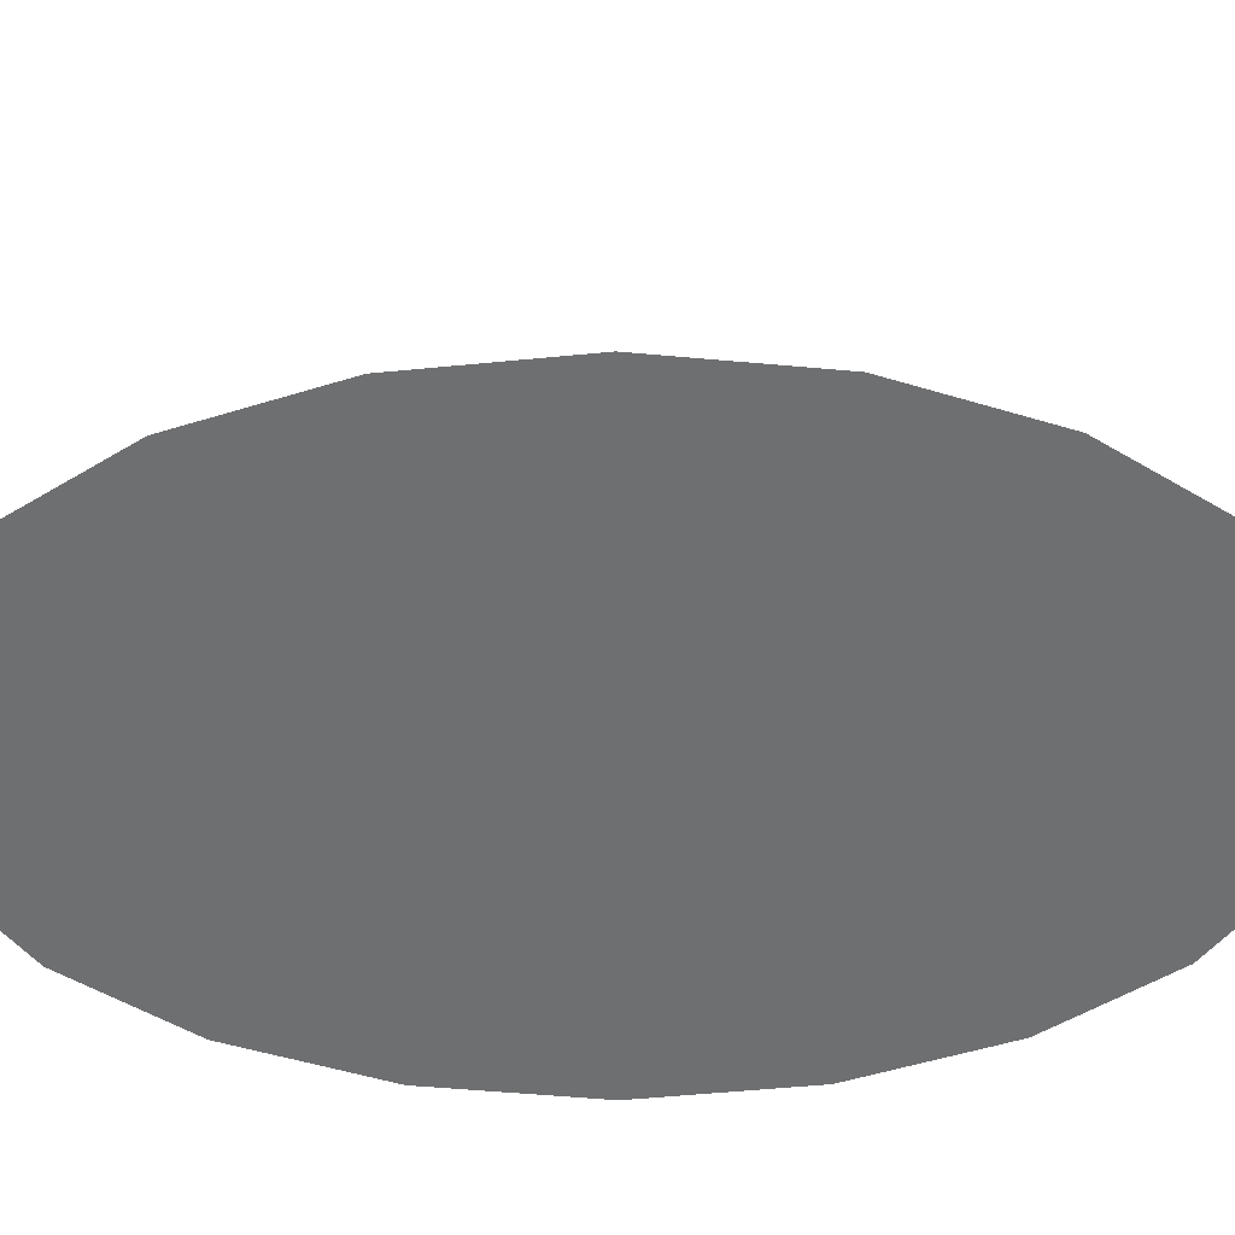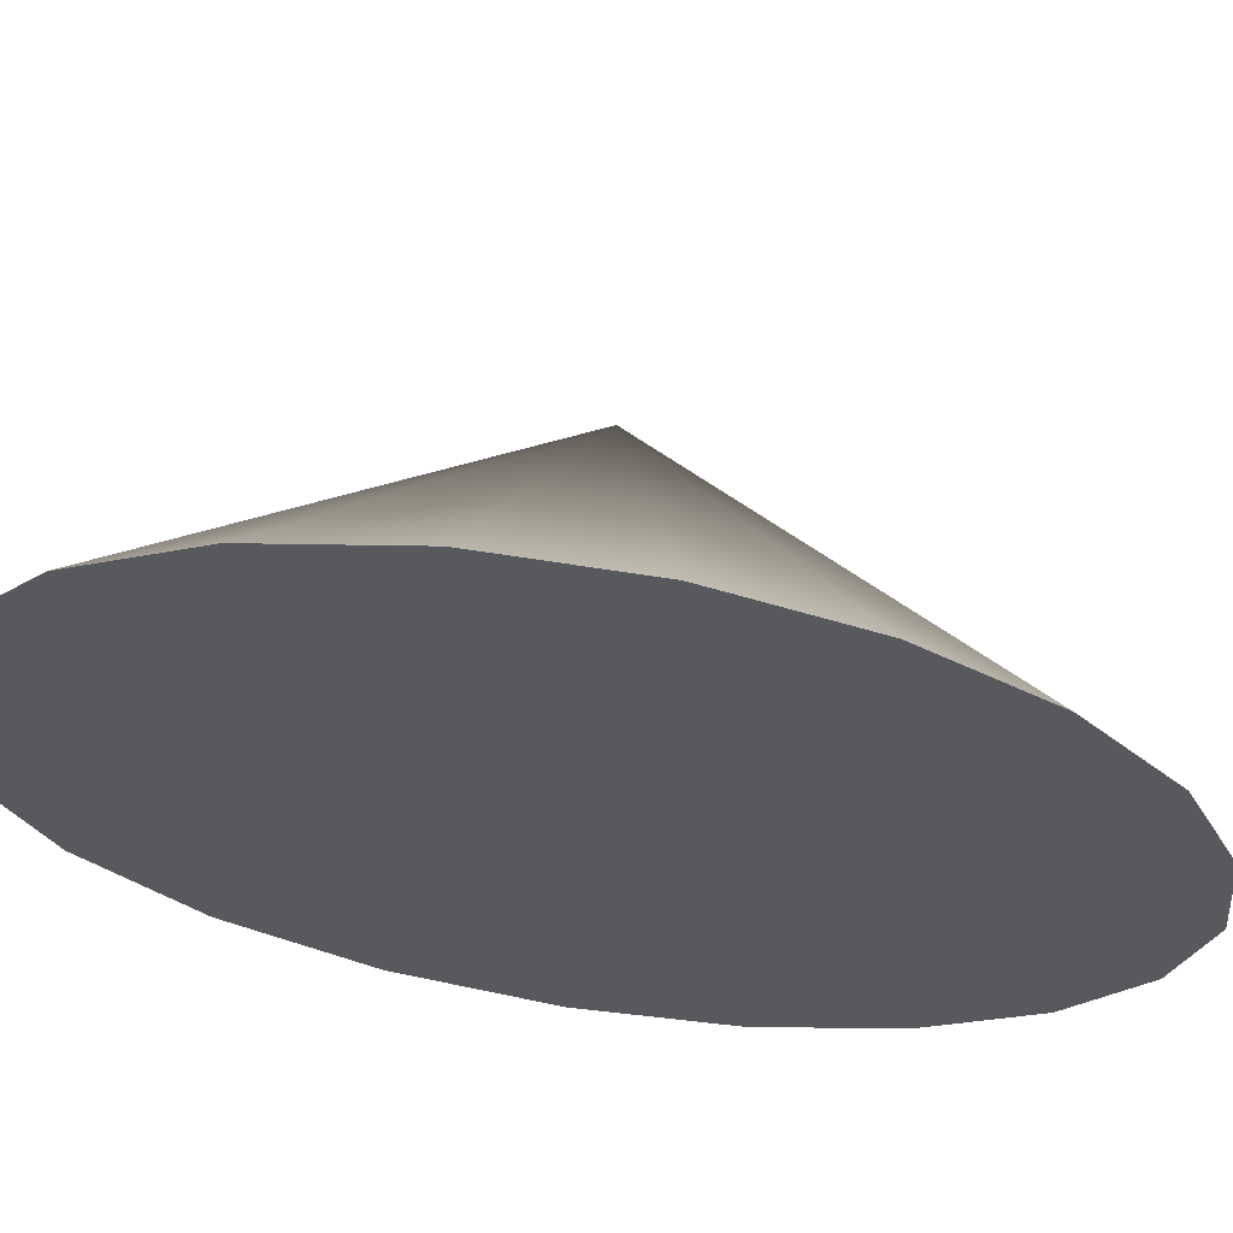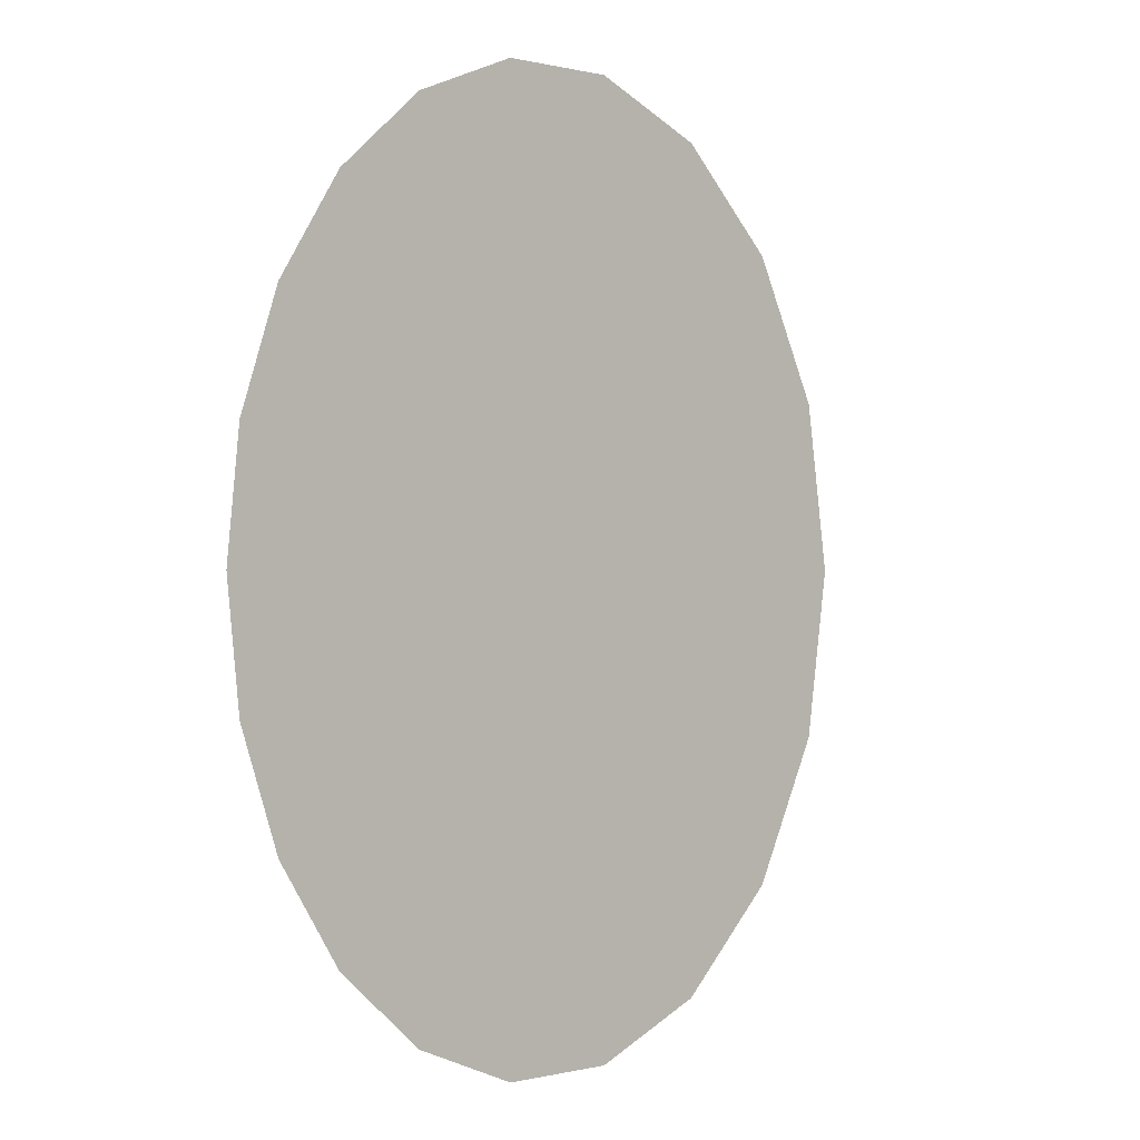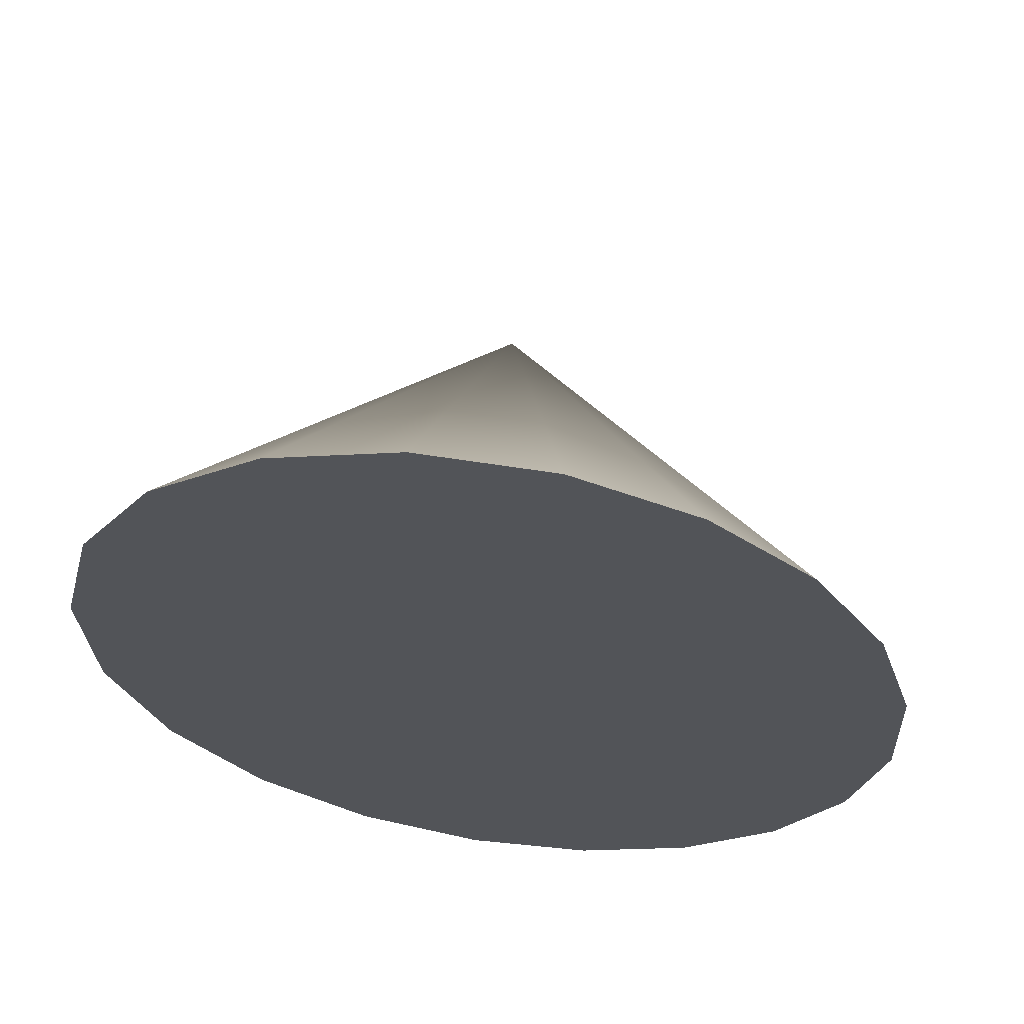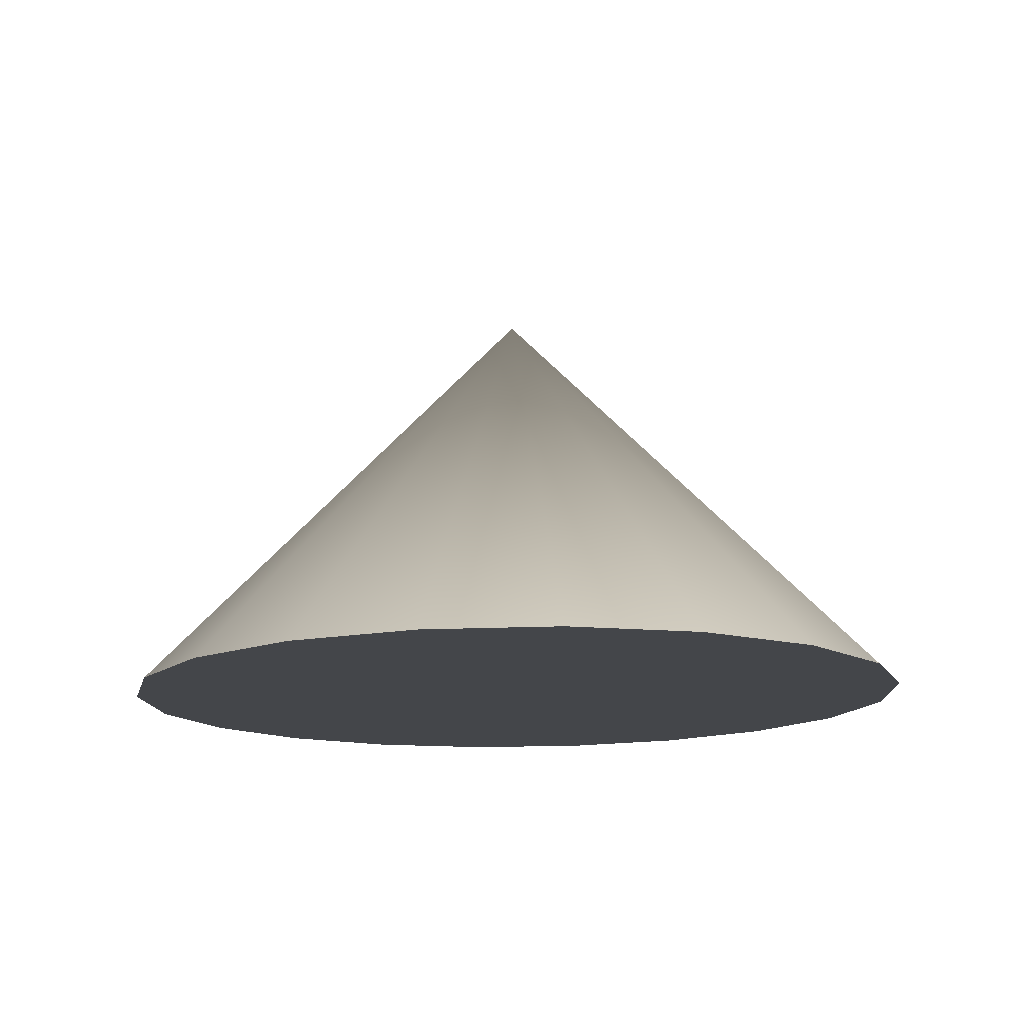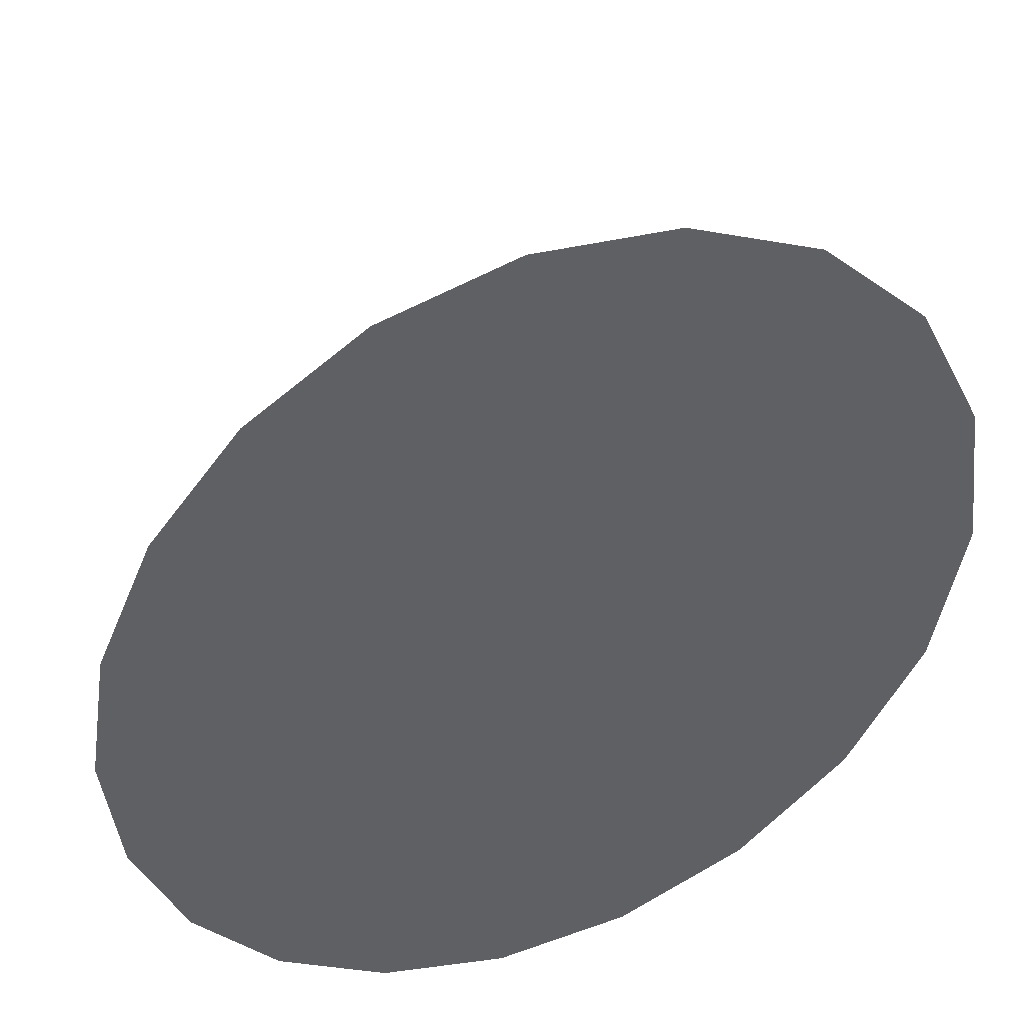
<metadata>
{"format":"obj","ext":"obj","renderer":"f3d","projection":"perspective","resolution":1024,"background":"white","views":[{"elev":-54.6,"azim":-89.8,"up":"+Y"},{"elev":-29.0,"azim":56.1,"up":"+Y"},{"elev":0.2,"azim":21.2,"up":"+Z"},{"elev":-23.1,"azim":20.0,"up":"+Y"},{"elev":-9.5,"azim":-4.0,"up":"+Y"},{"elev":-42.2,"azim":154.1,"up":"+Y"}]}
</metadata>
<code>
g default
v -9.104 2.932 3.65
v -9.193 2.932 3.373
v -9.332 2.932 3.153
v -9.507 2.932 3.012
v -9.701 2.932 2.963
v -9.895 2.932 3.012
v -10.07 2.932 3.153
v -10.21 2.932 3.373
v -10.3 2.932 3.65
v -10.33 2.932 3.957
v -10.3 2.932 4.264
v -10.21 2.932 4.541
v -10.07 2.932 4.76
v -9.895 2.932 4.902
v -9.701 2.932 4.95
v -9.507 2.932 4.902
v -9.332 2.932 4.76
v -9.193 2.932 4.541
v -9.104 2.932 4.264
v -9.074 2.932 3.957
v -9.701 3.572 3.957
g pCone1
f 1 20 19 18 17 16 15 14 13 12 11 10 9 8 7 6 5 4 3 2
f 1 2 21
f 2 3 21
f 3 4 21
f 4 5 21
f 5 6 21
f 6 7 21
f 7 8 21
f 8 9 21
f 9 10 21
f 10 11 21
f 11 12 21
f 12 13 21
f 13 14 21
f 14 15 21
f 15 16 21
f 16 17 21
f 17 18 21
f 18 19 21
f 19 20 21
f 20 1 21

</code>
